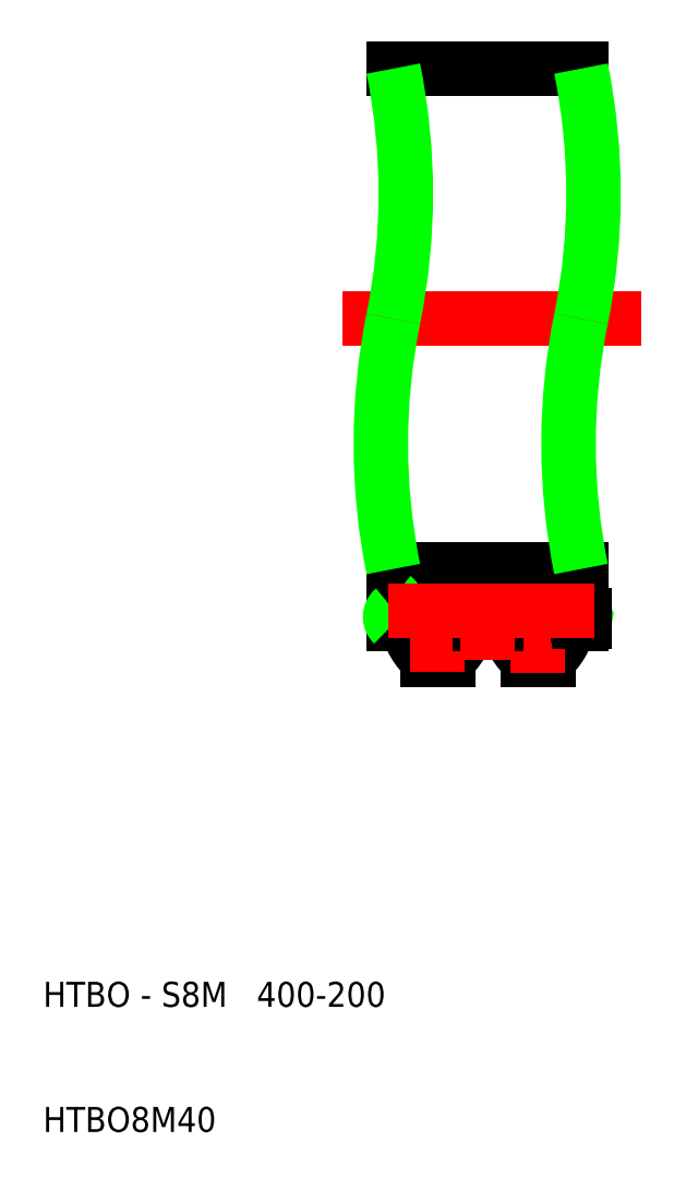
<metadata>
{"format":"dxf","ext":"dxf","renderer":"ezdxf+matplotlib","layout":"modelspace","background":"white","min_lineweight":24,"dpi":150}
</metadata>
<code>
0
SECTION
2
ENTITIES
0
TEXT
8
0
10
10
20
10
30
0
40
2
1
HTBO8M40
0
TEXT
8
0
10
10
20
20
30
0
40
2
1
HTBO - S8M   400-200
0
LINE
8
CENTER
10
33.92
20
75
30
0
11
57.8
21
75
31
0
0
LINE
8
0
10
38
20
95
30
0
11
53.01
21
95
31
0
0
LINE
8
0
10
38
20
55
30
0
11
53.01
21
55
31
0
0
LINE
8
0
10
52.76
20
51.29
30
0
11
37.75
21
51.29
31
0
0
LINE
8
0
10
45.81
20
50.6
30
0
11
47.08
21
50.6
31
0
0
LINE
8
0
10
44.05
20
50.6
30
0
11
45.31
21
50.6
31
0
0
LINE
8
0
10
52.05
20
50.6
30
0
11
53.01
21
50.6
31
0
0
ARC
8
0
10
53.53
20
51.18
30
0
40
0.7781
50
132.4
51
227.6
0
ARC
8
0
10
52.63
20
52.25
30
0
40
0.625
50
306.9
51
53.13
0
LINE
8
0
10
48.75
20
47.75
30
0
11
50.37
21
47.75
31
0
0
ARC
8
0
10
52.16
20
51.68
30
0
40
5.2
50
191.9
51
229
0
ARC
8
0
10
46.96
20
51.68
30
0
40
5.2
50
311
51
348.1
0
LINE
8
0
10
40.75
20
47.75
30
0
11
42.37
21
47.75
31
0
0
ARC
8
0
10
38.96
20
51.68
30
0
40
5.2
50
311
51
348.1
0
ARC
8
0
10
44.16
20
51.68
30
0
40
5.2
50
191.9
51
229
0
LINE
8
0
10
38
20
50.6
30
0
11
39.08
21
50.6
31
0
0
LINE
8
0
10
38
20
52.75
30
0
11
53.01
21
52.75
31
0
0
LINE
8
CENTER
10
41.56
20
53.16
30
0
11
41.56
21
46.79
31
0
0
LINE
8
CENTER
10
49.56
20
53.16
30
0
11
49.56
21
46.72
31
0
0
POLYLINE
8
0
66
     1
10
0
20
0
30
0
0
VERTEX
8
0
10
53.26
20
51.29
30
0
42
-0.5289
0
VERTEX
8
0
10
53.34
20
51.17
30
0
42
-0.1117
0
VERTEX
8
0
10
53.26
20
51.05
30
0
42
0.1117
0
VERTEX
8
0
10
53.18
20
50.93
30
0
42
0.5289
0
VERTEX
8
0
10
53.26
20
50.82
30
0
42
0.5289
0
SEQEND
8
0
0
ARC
8
0
10
38.52
20
51.18
30
0
40
0.7781
50
132.4
51
227.6
0
ARC
8
0
10
37.62
20
52.25
30
0
40
0.625
50
306.9
51
53.13
0
LINE
8
0
10
52.76
20
51.29
30
0
11
53.26
21
51.29
31
0
0
LINE
8
0
10
52.84
20
50.82
30
0
11
53.26
21
50.82
31
0
0
LINE
8
0
10
45.31
20
50.6
30
0
11
45.31
21
50.96
31
0
0
LINE
8
0
10
45.81
20
50.6
30
0
11
45.81
21
50.96
31
0
0
LINE
8
0
10
45.31
20
50.6
30
0
11
44.9
21
50.6
31
0
0
LINE
8
0
10
45.81
20
50.6
30
0
11
46.23
21
50.6
31
0
0
LINE
8
0
10
45.31
20
50.96
30
0
11
45.56
21
50.96
31
0
0
LINE
8
0
10
45.81
20
50.96
30
0
11
45.56
21
50.96
31
0
0
LINE
8
CENTER
10
45.56
20
52.39
30
0
11
45.56
21
47.75
31
0
0
LINE
8
CENTER
10
37.56
20
51.68
30
0
11
54.06
21
51.68
31
0
0
ARC
8
0
10
3.508
20
85
30
0
40
50.5
50
348.6
51
11.42
0
ARC
8
0
10
102.5
20
65
30
0
40
50.5
50
168.6
51
191.4
0
ARC
8
0
10
-11.5
20
85
30
0
40
50.5
50
348.6
51
11.42
0
ARC
8
0
10
87.5
20
65
30
0
40
50.5
50
168.6
51
191.4
0
ENDSEC
0
EOF

</code>
